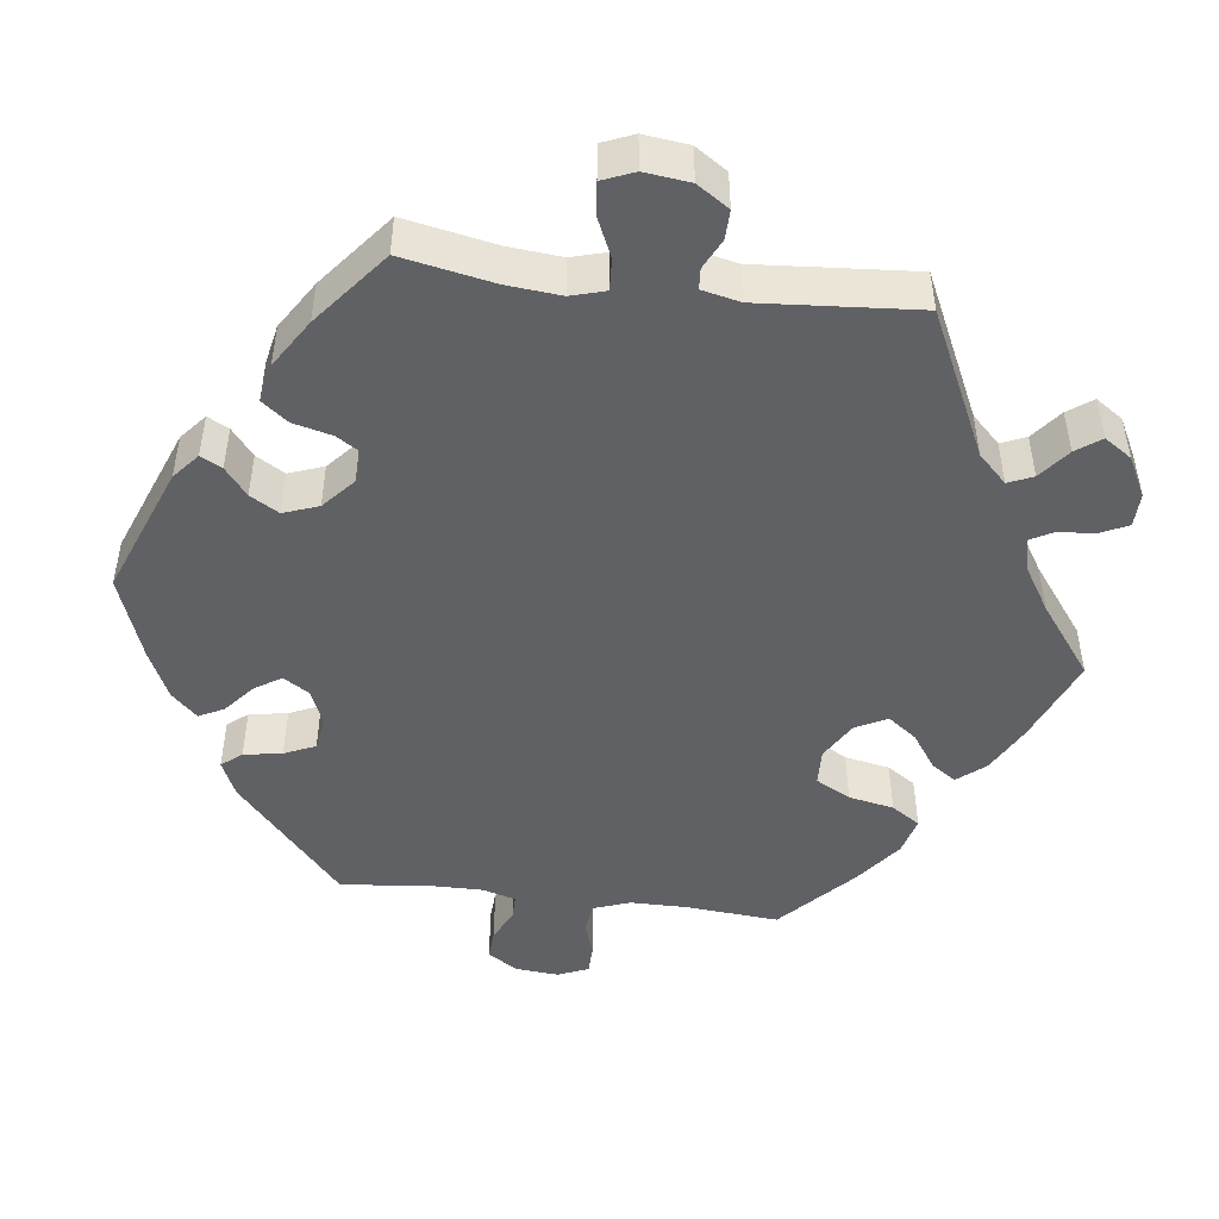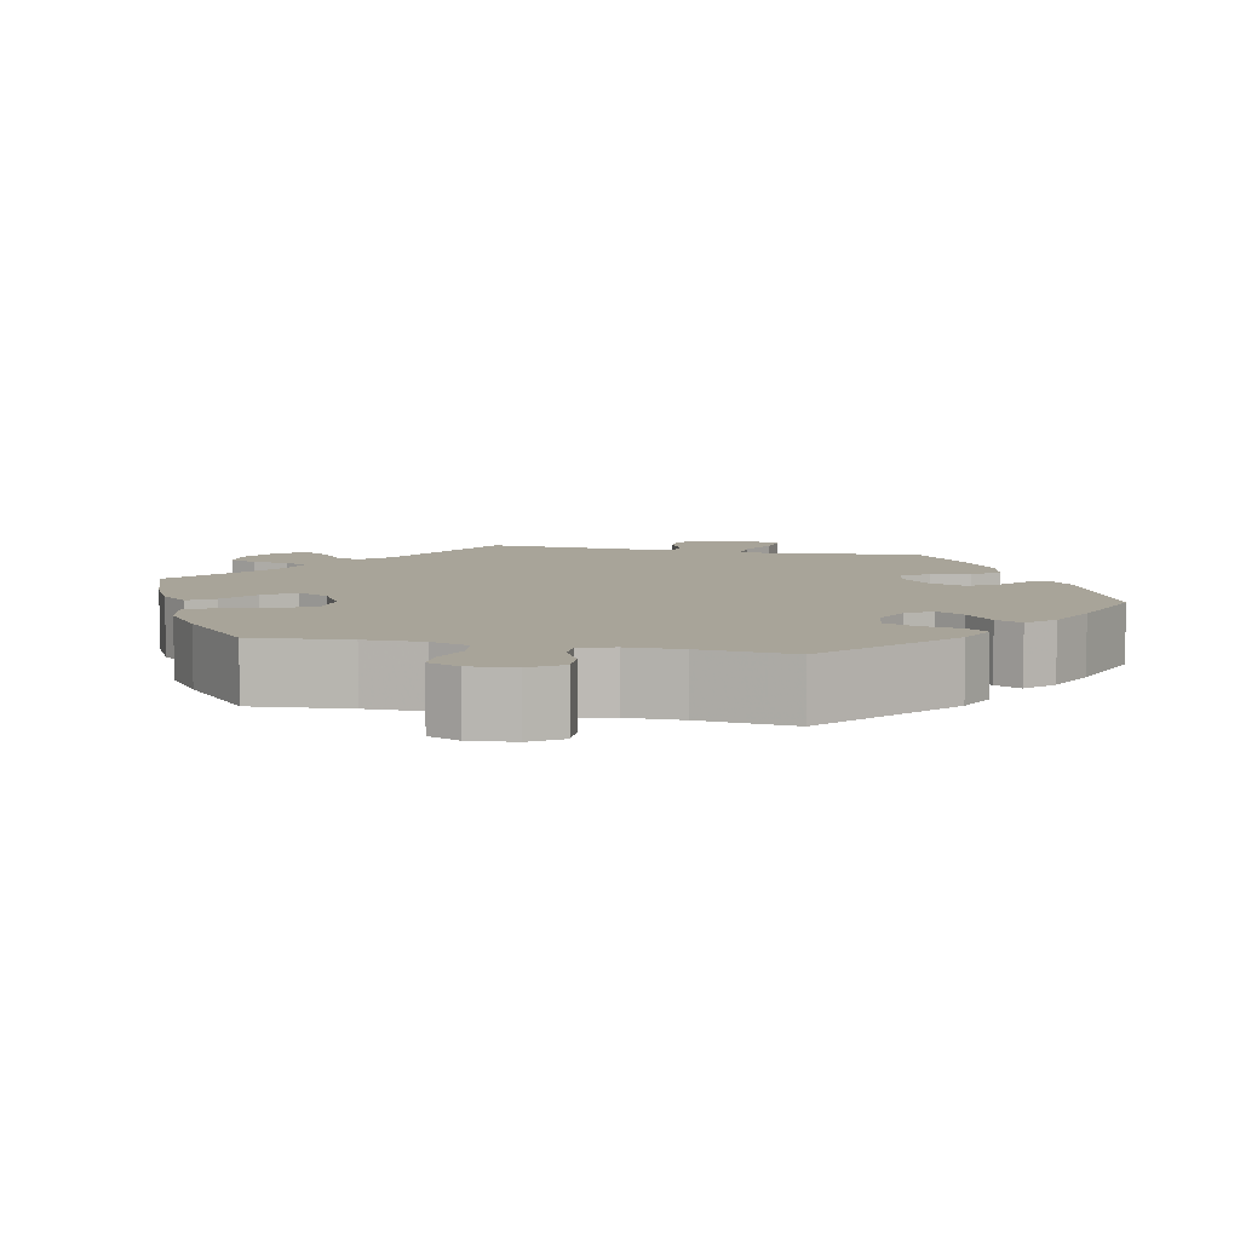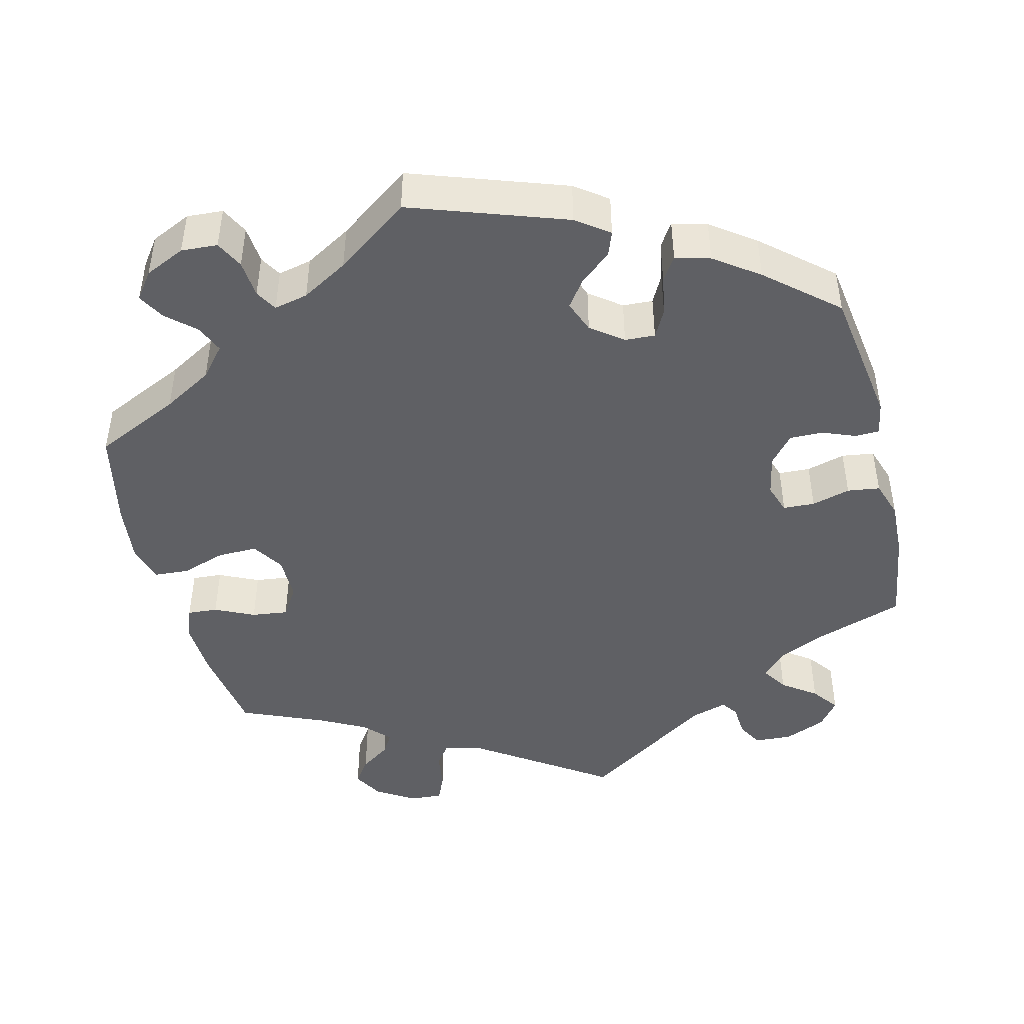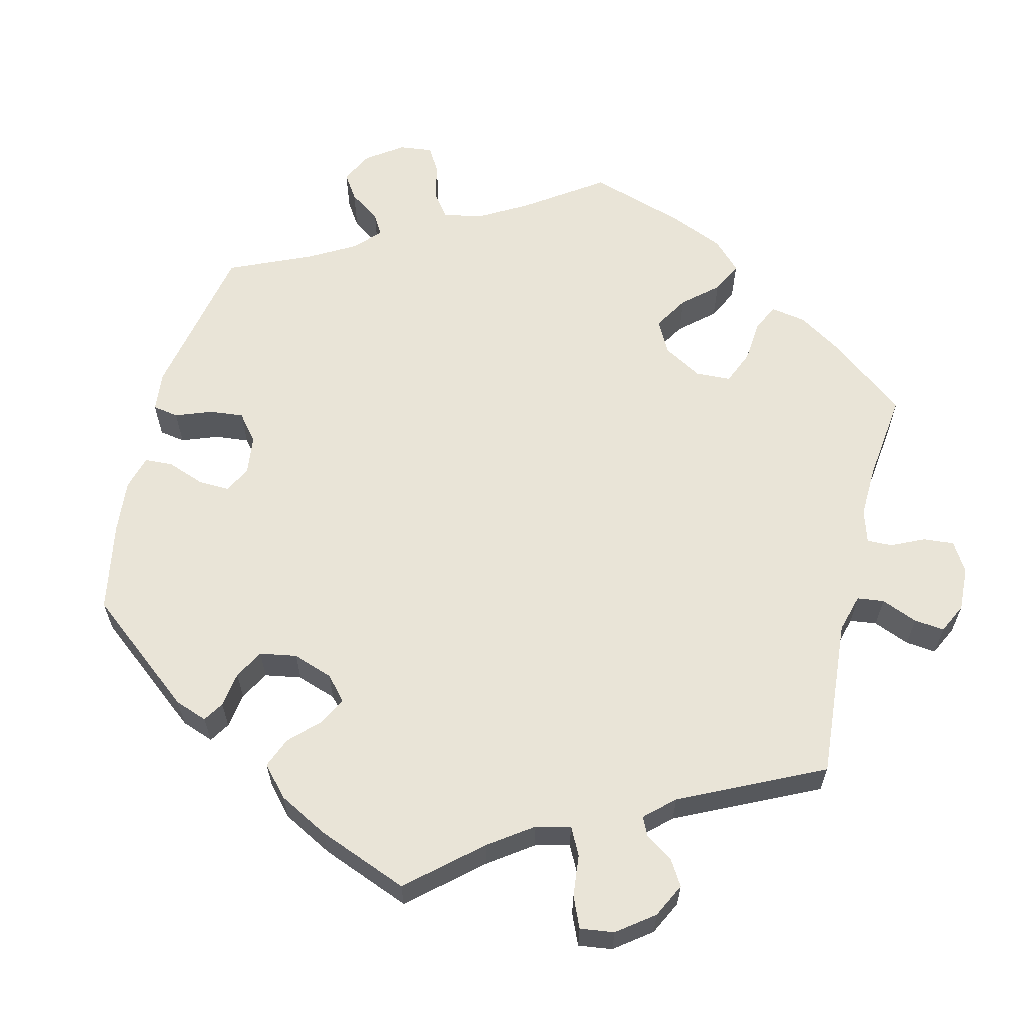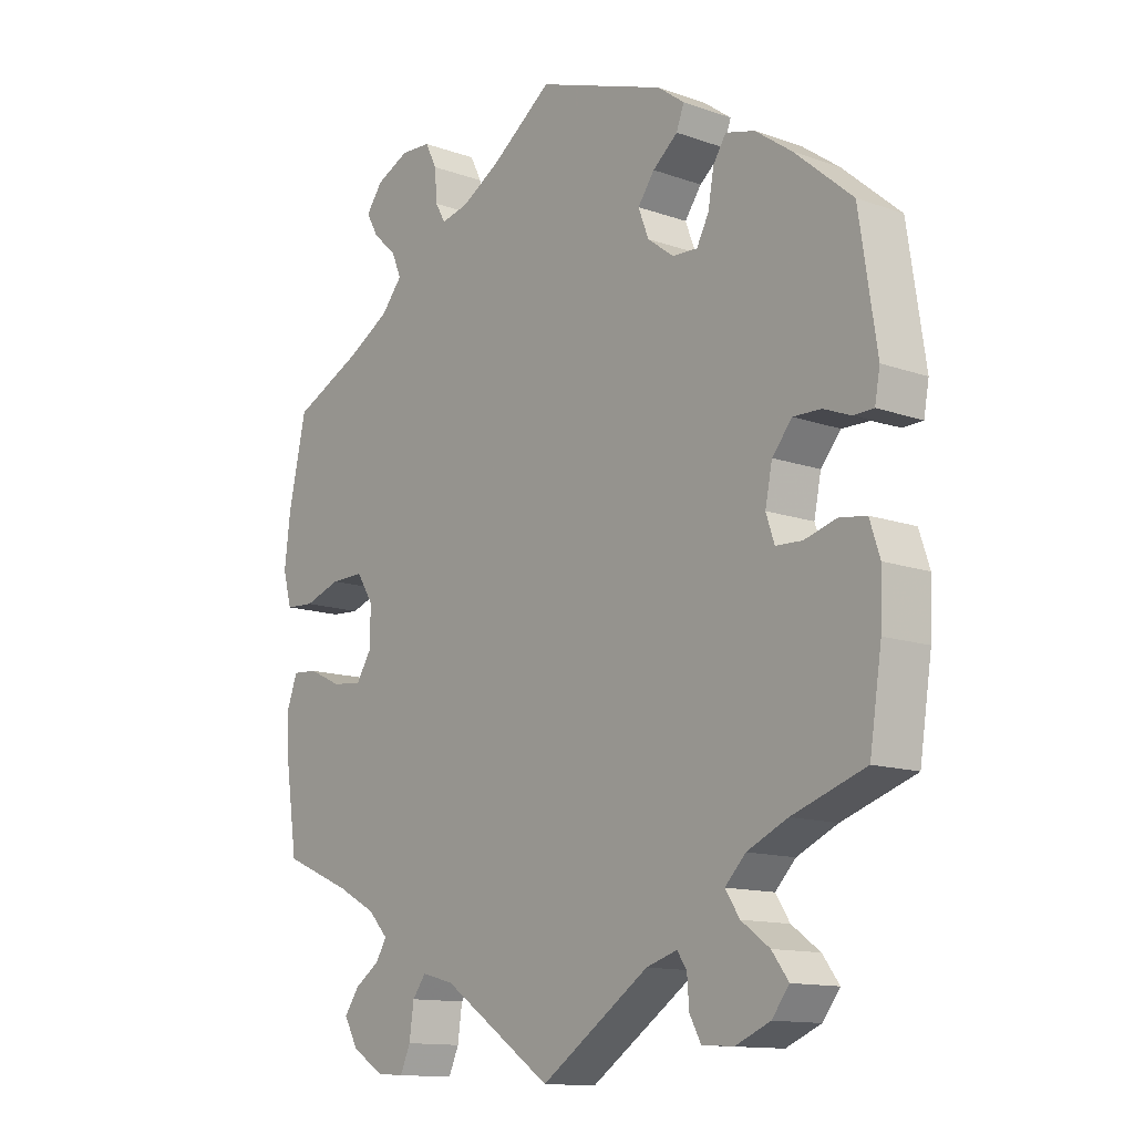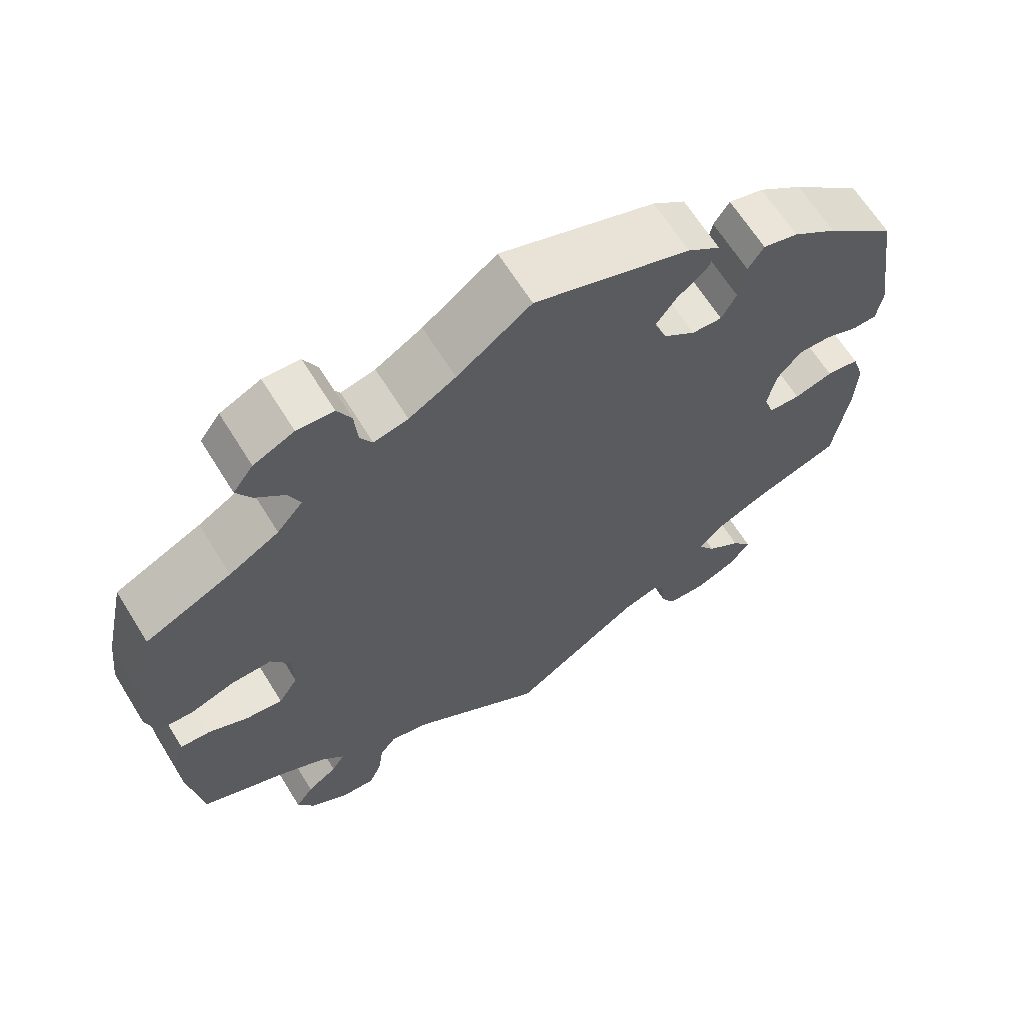
<metadata>
{"format":"obj","ext":"obj","renderer":"f3d","projection":"perspective","resolution":1024,"background":"white","views":[{"elev":-47.0,"azim":142.9,"up":"+Y"},{"elev":7.1,"azim":-17.7,"up":"+Y"},{"elev":-45.1,"azim":14.0,"up":"+Y"},{"elev":61.1,"azim":133.9,"up":"+Y"},{"elev":-12.9,"azim":50.8,"up":"+Z"},{"elev":65.2,"azim":-31.8,"up":"+Z"}]}
</metadata>
<code>
v 0.199 0.07 0.508
v 0.241 0.07 0.477
v 0.229 0.07 0.445
v 0.19 0.07 0.413
v 0.164 0.07 0.377
v 0.18 0.07 0.335
v 0.221 0.07 0.304
v 0.26 0.07 0.302
v 0.279 0.07 0.338
v 0.288 0.07 0.389
v 0.308 0.07 0.42
v 0.353 0.07 0.408
v 0.41 0.07 0.367
v 0.5 0.07 0.289
v 0.527 0.07 0.108
v 0.519 0.07 0.064
v 0.488 0.07 0.063
v 0.445 0.07 0.08
v 0.402 0.07 0.081
v 0.371 0.07 0.044
v 0.36 0.07 -0.01
v 0.373 0.07 -0.049
v 0.414 0.07 -0.051
v 0.464 0.07 -0.037
v 0.506 0.07 -0.043
v 0.522 0.07 -0.092
v 0.519 0.07 -0.166
v 0.5 0.07 -0.289
v 0.386 0.07 -0.328
v 0.323 0.07 -0.357
v 0.291 0.07 -0.39
v 0.313 0.07 -0.424
v 0.357 0.07 -0.456
v 0.383 0.07 -0.491
v 0.356 0.07 -0.526
v 0.302 0.07 -0.549
v 0.253 0.07 -0.546
v 0.235 0.07 -0.513
v 0.232 0.07 -0.47
v 0.217 0.07 -0.448
v 0.169 0.07 -0.463
v 0 0.07 -0.578
v -0.172 0.07 -0.46
v -0.222 0.07 -0.447
v -0.243 0.07 -0.475
v -0.25 0.07 -0.525
v -0.266 0.07 -0.561
v -0.309 0.07 -0.558
v -0.358 0.07 -0.527
v -0.38 0.07 -0.488
v -0.357 0.07 -0.455
v -0.318 0.07 -0.428
v -0.301 0.07 -0.4
v -0.332 0.07 -0.367
v -0.392 0.07 -0.335
v -0.5 0.07 -0.289
v -0.518 0.07 -0.168
v -0.521 0.07 -0.097
v -0.505 0.07 -0.053
v -0.466 0.07 -0.056
v -0.415 0.07 -0.08
v -0.368 0.07 -0.086
v -0.343 0.07 -0.047
v -0.343 0.07 0.011
v -0.369 0.07 0.052
v -0.421 0.07 0.051
v -0.478 0.07 0.032
v -0.523 0.07 0.035
v -0.537 0.07 0.085
v -0.528 0.07 0.161
v -0.5 0.07 0.289
v -0.389 0.07 0.341
v -0.325 0.07 0.378
v -0.292 0.07 0.417
v -0.307 0.07 0.453
v -0.344 0.07 0.487
v -0.363 0.07 0.521
v -0.337 0.07 0.556
v -0.285 0.07 0.58
v -0.238 0.07 0.577
v -0.22 0.07 0.541
v -0.216 0.07 0.492
v -0.2 0.07 0.464
v -0.156 0.07 0.474
v -0.096 0.07 0.509
v -0.001 0.07 0.578
v 0.199 0 0.508
v 0.241 0 0.477
v 0.229 0 0.445
v 0.19 0 0.413
v 0.164 0 0.377
v 0.18 0 0.335
v 0.221 0 0.304
v 0.26 0 0.302
v 0.279 0 0.338
v 0.288 0 0.389
v 0.308 0 0.42
v 0.353 0 0.408
v 0.41 0 0.367
v 0.5 0 0.289
v 0.527 0 0.108
v 0.519 0 0.064
v 0.488 0 0.063
v 0.445 0 0.08
v 0.402 0 0.081
v 0.371 0 0.044
v 0.36 0 -0.01
v 0.373 0 -0.049
v 0.414 0 -0.051
v 0.464 0 -0.037
v 0.506 0 -0.043
v 0.522 0 -0.092
v 0.519 0 -0.166
v 0.5 0 -0.289
v 0.386 0 -0.328
v 0.323 0 -0.357
v 0.291 0 -0.39
v 0.313 0 -0.424
v 0.357 0 -0.456
v 0.383 0 -0.491
v 0.356 0 -0.526
v 0.302 0 -0.549
v 0.253 0 -0.546
v 0.235 0 -0.513
v 0.232 0 -0.47
v 0.217 0 -0.448
v 0.169 0 -0.463
v 0 0 -0.578
v -0.172 0 -0.46
v -0.222 0 -0.447
v -0.243 0 -0.475
v -0.25 0 -0.525
v -0.266 0 -0.561
v -0.309 0 -0.558
v -0.358 0 -0.527
v -0.38 0 -0.488
v -0.357 0 -0.455
v -0.318 0 -0.428
v -0.301 0 -0.4
v -0.332 0 -0.367
v -0.392 0 -0.335
v -0.5 0 -0.289
v -0.518 0 -0.168
v -0.521 0 -0.097
v -0.505 0 -0.053
v -0.466 0 -0.056
v -0.415 0 -0.08
v -0.368 0 -0.086
v -0.343 0 -0.047
v -0.343 0 0.011
v -0.369 0 0.052
v -0.421 0 0.051
v -0.478 0 0.032
v -0.523 0 0.035
v -0.537 0 0.085
v -0.528 0 0.161
v -0.5 0 0.289
v -0.389 0 0.341
v -0.325 0 0.378
v -0.292 0 0.417
v -0.307 0 0.453
v -0.344 0 0.487
v -0.363 0 0.521
v -0.337 0 0.556
v -0.285 0 0.58
v -0.238 0 0.577
v -0.22 0 0.541
v -0.216 0 0.492
v -0.2 0 0.464
v -0.156 0 0.474
v -0.096 0 0.509
v -0.001 0 0.578
f 85 86 1 2
f 84 85 2 3
f 83 84 3 4
f 79 80 81 82
f 79 82 83
f 78 79 83
f 75 76 77 78
f 74 75 78 83
f 73 74 83 4
f 69 70 71 72
f 66 67 68 69
f 65 66 69 72
f 64 65 72 73
f 58 59 60 61
f 58 61 62
f 55 56 57 58
f 54 55 58 62
f 53 54 62 63
f 49 50 51 52
f 49 52 53
f 48 49 53
f 45 46 47 48
f 44 45 48 53
f 43 44 53 63
f 41 42 43 63
f 36 37 38 39
f 36 39 40
f 35 36 40
f 32 33 34 35
f 31 32 35 40
f 30 31 40 41
f 26 27 28 29
f 26 29 30
f 23 24 25 26
f 22 23 26 30
f 21 22 30 41
f 15 16 17 18
f 15 18 19
f 14 15 19
f 13 14 19 20
f 9 10 11 12
f 8 9 12 13
f 64 73 4 5
f 63 64 5 6
f 41 63 6 7
f 21 41 7 8
f 8 13 20 21
f 88 87 172 171
f 89 88 171 170
f 90 89 170 169
f 168 167 166 165
f 169 168 165
f 169 165 164
f 164 163 162 161
f 169 164 161 160
f 90 169 160 159
f 158 157 156 155
f 155 154 153 152
f 158 155 152 151
f 159 158 151 150
f 147 146 145 144
f 148 147 144
f 144 143 142 141
f 148 144 141 140
f 149 148 140 139
f 138 137 136 135
f 139 138 135
f 139 135 134
f 134 133 132 131
f 139 134 131 130
f 149 139 130 129
f 149 129 128 127
f 125 124 123 122
f 126 125 122
f 126 122 121
f 121 120 119 118
f 126 121 118 117
f 127 126 117 116
f 115 114 113 112
f 116 115 112
f 112 111 110 109
f 116 112 109 108
f 127 116 108 107
f 104 103 102 101
f 105 104 101
f 105 101 100
f 106 105 100 99
f 98 97 96 95
f 99 98 95 94
f 91 90 159 150
f 92 91 150 149
f 93 92 149 127
f 94 93 127 107
f 107 106 99 94
f 1 87 88 2
f 2 88 89 3
f 3 89 90 4
f 4 90 91 5
f 5 91 92 6
f 6 92 93 7
f 7 93 94 8
f 8 94 95 9
f 9 95 96 10
f 10 96 97 11
f 11 97 98 12
f 12 98 99 13
f 13 99 100 14
f 14 100 101 15
f 15 101 102 16
f 16 102 103 17
f 17 103 104 18
f 18 104 105 19
f 19 105 106 20
f 20 106 107 21
f 21 107 108 22
f 22 108 109 23
f 23 109 110 24
f 24 110 111 25
f 25 111 112 26
f 26 112 113 27
f 27 113 114 28
f 28 114 115 29
f 29 115 116 30
f 30 116 117 31
f 31 117 118 32
f 32 118 119 33
f 33 119 120 34
f 34 120 121 35
f 35 121 122 36
f 36 122 123 37
f 37 123 124 38
f 38 124 125 39
f 39 125 126 40
f 40 126 127 41
f 41 127 128 42
f 42 128 129 43
f 43 129 130 44
f 44 130 131 45
f 45 131 132 46
f 46 132 133 47
f 47 133 134 48
f 48 134 135 49
f 49 135 136 50
f 50 136 137 51
f 51 137 138 52
f 52 138 139 53
f 53 139 140 54
f 54 140 141 55
f 55 141 142 56
f 56 142 143 57
f 57 143 144 58
f 58 144 145 59
f 59 145 146 60
f 60 146 147 61
f 61 147 148 62
f 62 148 149 63
f 63 149 150 64
f 64 150 151 65
f 65 151 152 66
f 66 152 153 67
f 67 153 154 68
f 68 154 155 69
f 69 155 156 70
f 70 156 157 71
f 71 157 158 72
f 72 158 159 73
f 73 159 160 74
f 74 160 161 75
f 75 161 162 76
f 76 162 163 77
f 77 163 164 78
f 78 164 165 79
f 79 165 166 80
f 80 166 167 81
f 81 167 168 82
f 82 168 169 83
f 83 169 170 84
f 84 170 171 85
f 85 171 172 86
f 86 172 87 1

</code>
